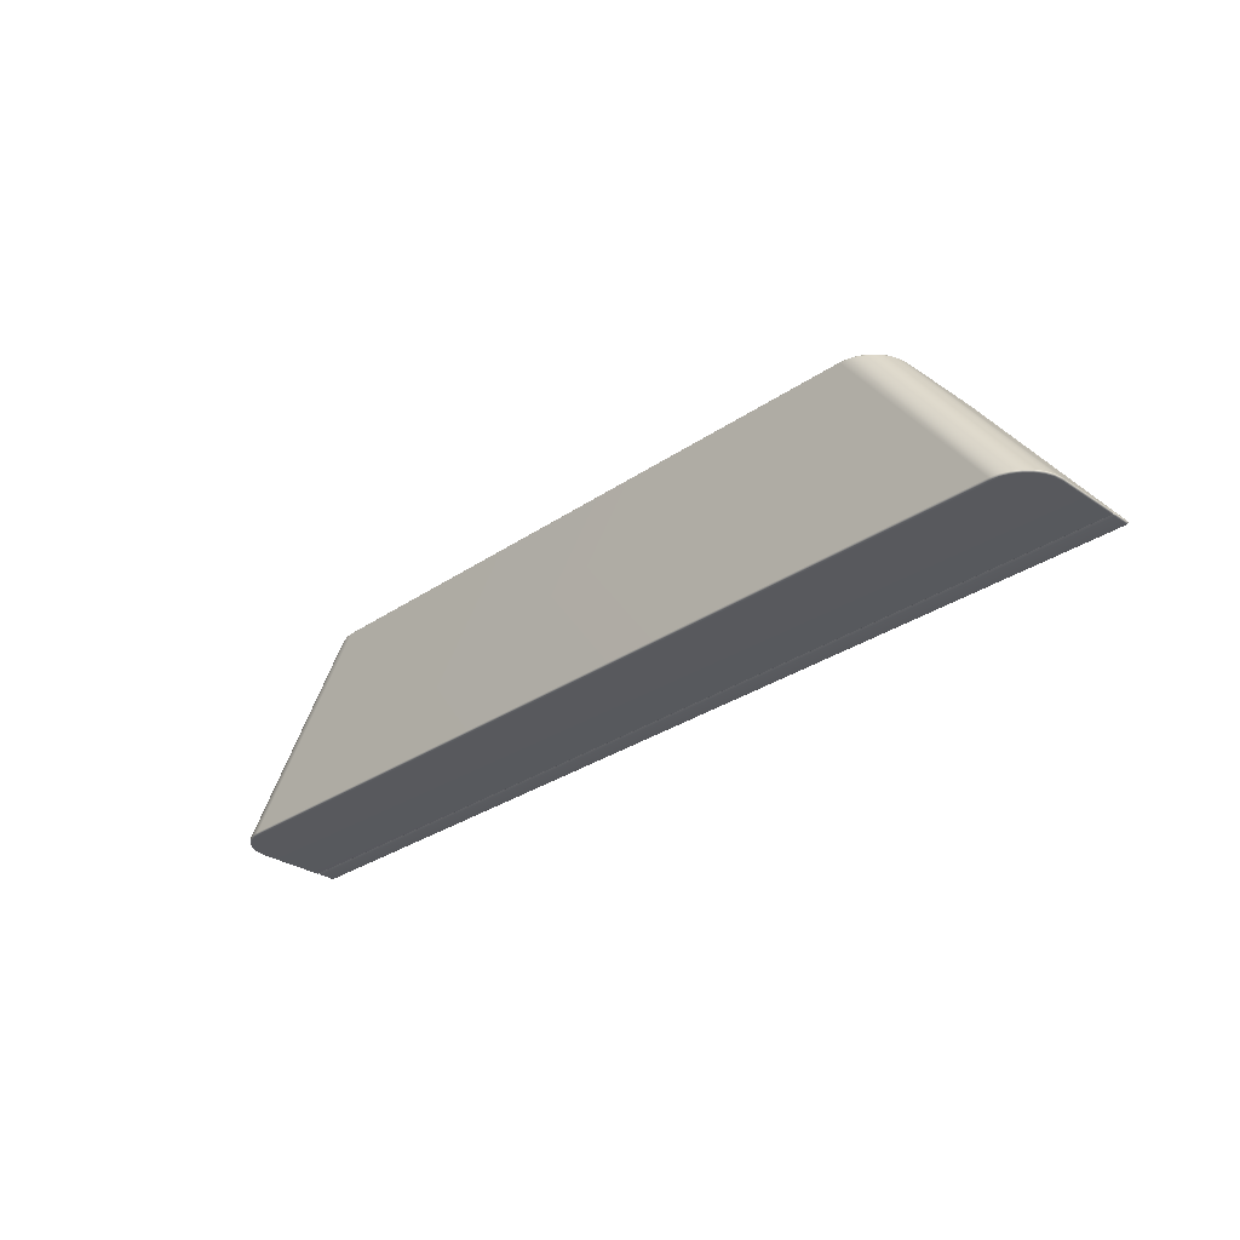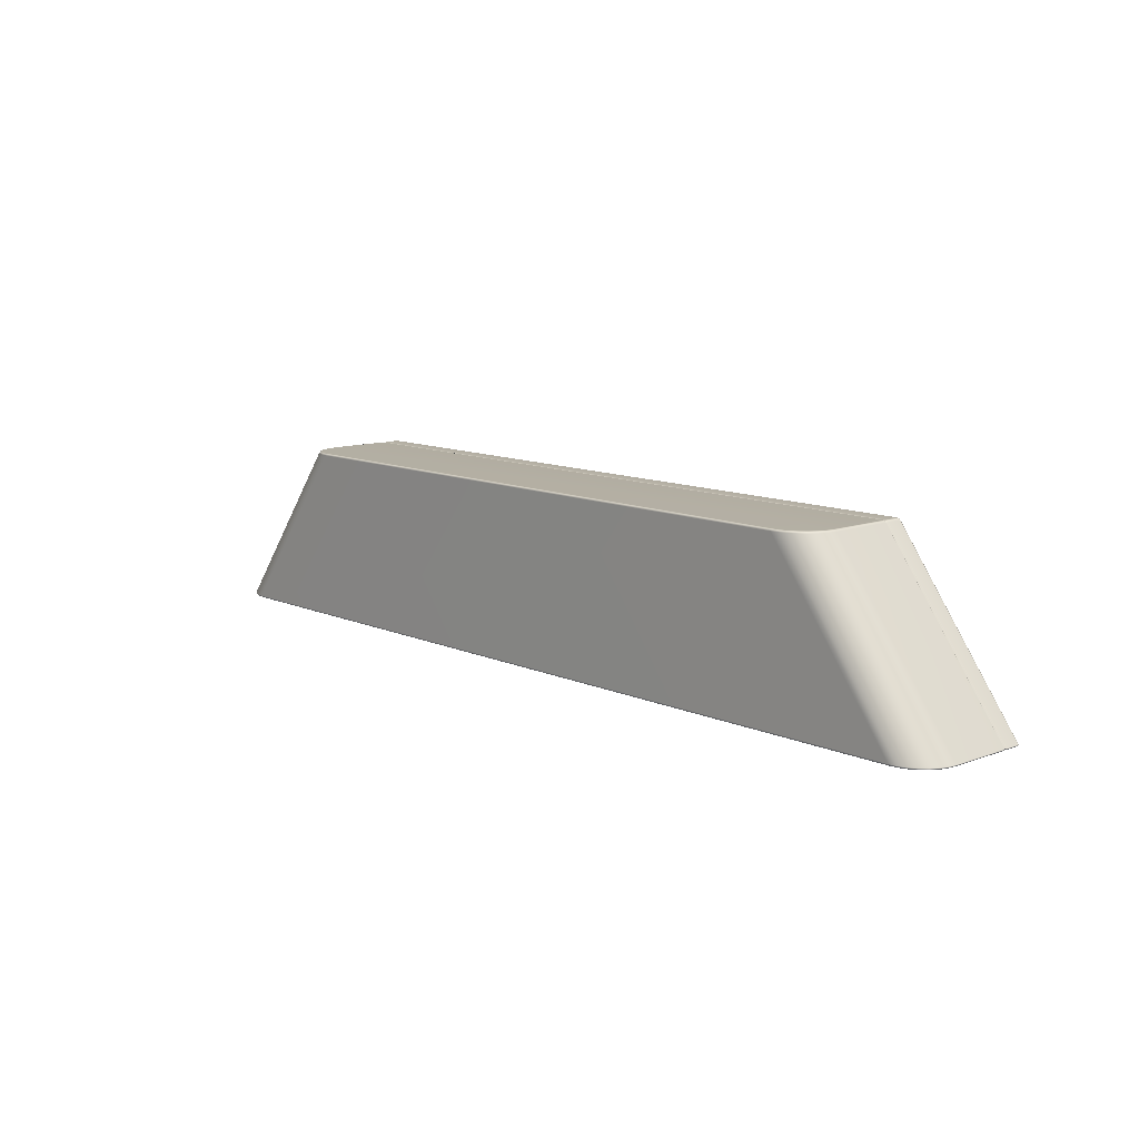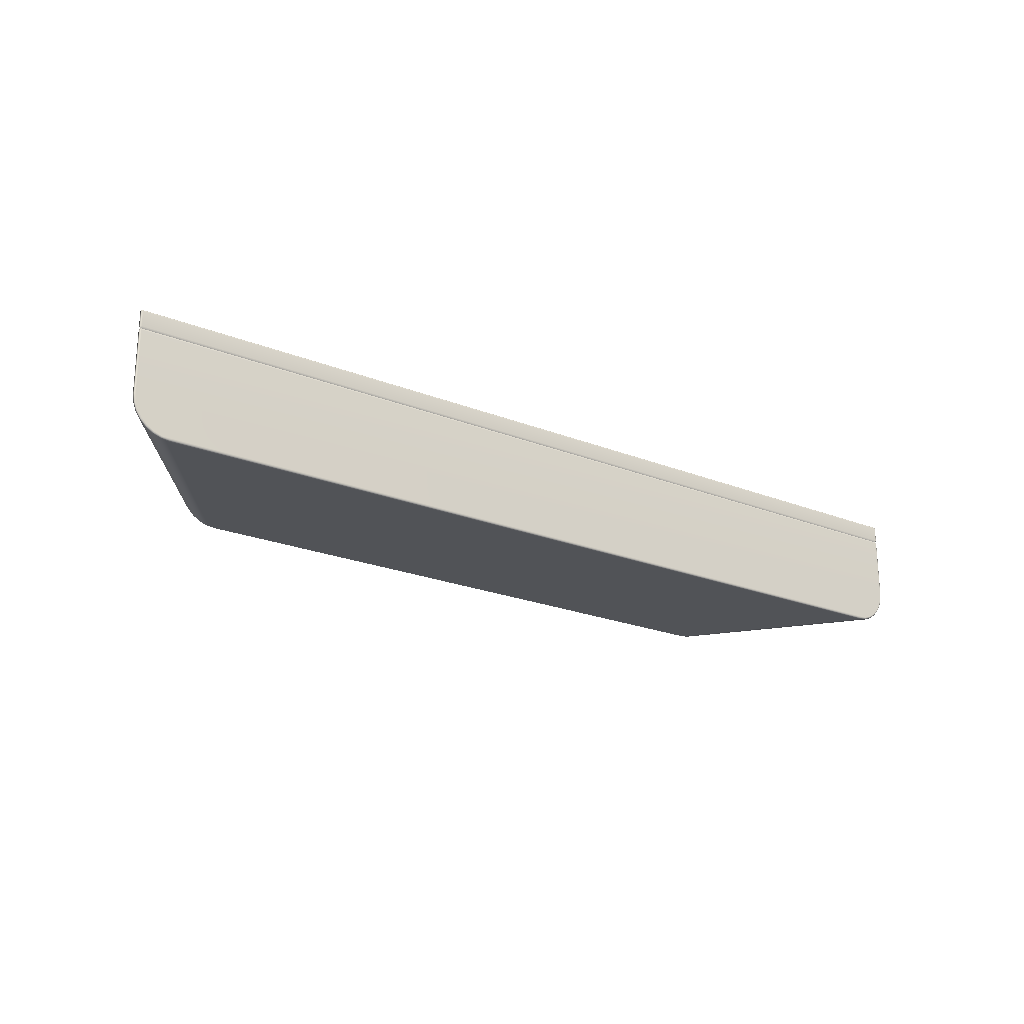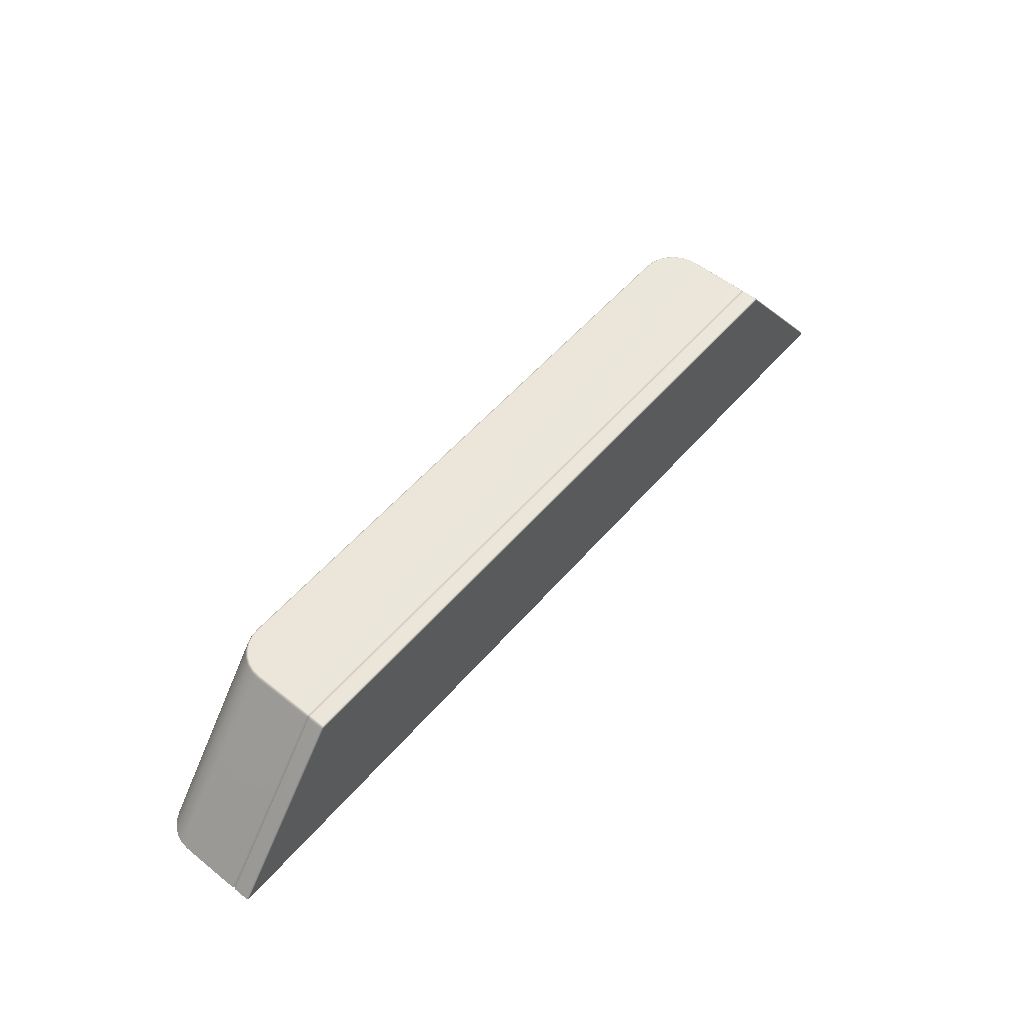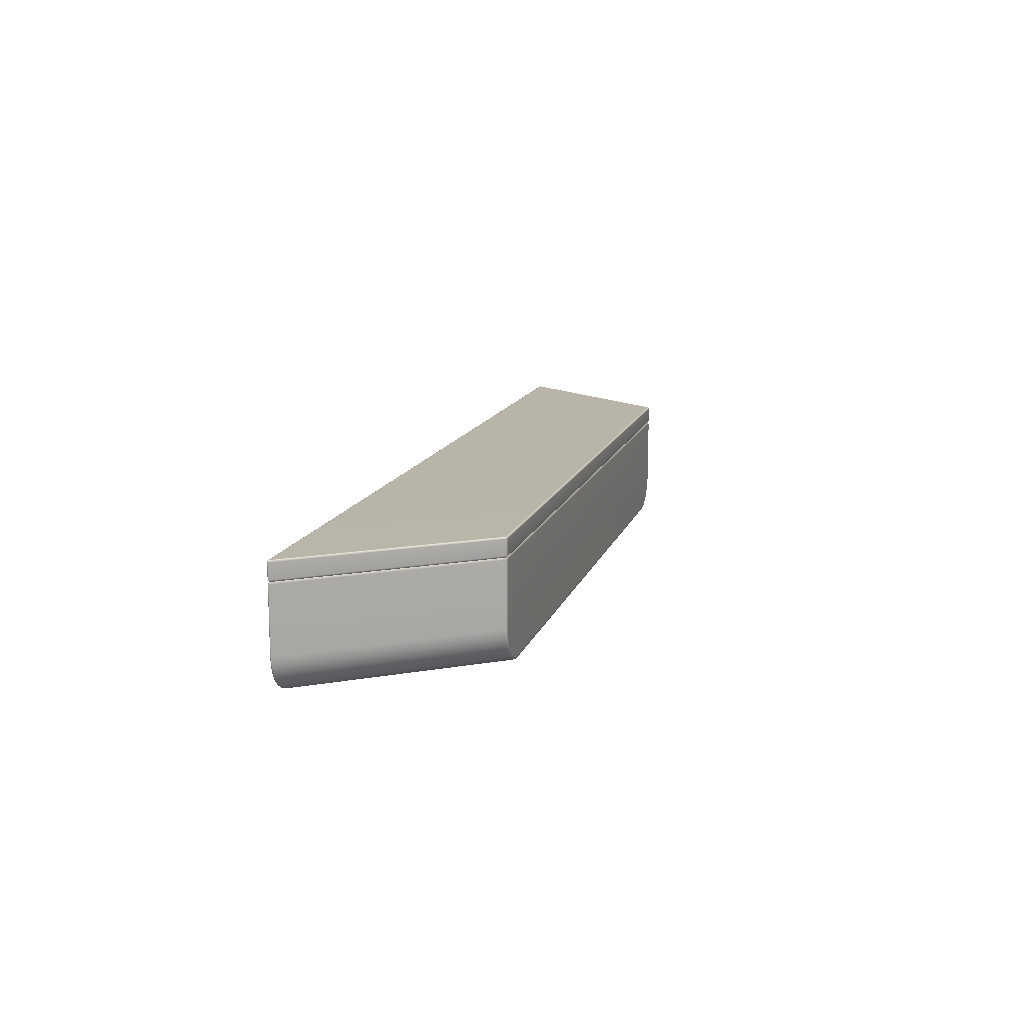
<metadata>
{"format":"obj","ext":"obj","renderer":"f3d","projection":"perspective","resolution":1024,"background":"white","views":[{"elev":-29.9,"azim":45.1,"up":"+Z"},{"elev":11.1,"azim":47.4,"up":"+Z"},{"elev":-22.0,"azim":144.9,"up":"+Y"},{"elev":55.1,"azim":130.0,"up":"+Z"},{"elev":13.2,"azim":-75.3,"up":"+Y"}]}
</metadata>
<code>
g ENV_SY02_GDemo_Platform04_Casing_Smal_MO
v -12.71 -1.023 3.159
v -17.4 -1.072 -3.055
v -17.38 -1.023 -3.055
v -12.74 -1.072 3.159
v -17.4 -1.63 -3.055
v -12.74 -1.63 3.159
v -12.7 -1.7 3.137
v -17.35 -1.7 -3.062
v -16.88 -5.195 -3.055
v -11.94 -5.362 3.159
v -16.61 -5.362 -3.055
v -12.21 -5.195 3.159
v -17.1 -4.974 -3.055
v -16.87 -5.179 -3.104
v -17.08 -4.96 -3.104
v -12.43 -4.974 3.159
v -12.39 -4.961 3.208
v -12.17 -5.179 3.208
v -17.27 -4.708 -3.055
v -12.43 -4.974 3.159
v -17.1 -4.974 -3.055
v -12.6 -4.708 3.159
v -17.37 -4.412 -3.055
v -12.7 -4.412 3.159
v -17.4 -4.101 -3.055
v -12.74 -4.101 3.159
v -12.74 -1.77 3.159
v -17.4 -1.77 -3.055
v -17.35 -1.7 -3.062
v -12.7 -1.7 3.137
v 16.61 -5.362 -3.055
v 11.94 -5.362 3.159
v 12.21 -5.195 3.159
v 16.88 -5.195 -3.055
v 12.43 -4.974 3.159
v 12.17 -5.179 3.208
v 12.39 -4.96 3.208
v 17.1 -4.974 -3.055
v 17.08 -4.961 -3.104
v 16.87 -5.179 -3.104
v -11.94 -5.362 3.159
v -12.21 -5.195 3.159
v -12.17 -5.179 3.208
v -11.91 -5.343 3.208
v -11.64 -5.465 3.159
v -11.62 -5.445 3.208
v -16.61 -5.362 -3.055
v -11.33 -5.5 3.159
v -11.31 -5.48 3.208
v -16.32 -5.465 -3.055
v 11.33 -5.5 3.159
v 11.31 -5.48 3.208
v -16.01 -5.5 -3.055
v 11.64 -5.465 3.159
v 11.62 -5.445 3.208
v 16.01 -5.5 -3.055
v 11.94 -5.362 3.159
v 11.91 -5.343 3.208
v 12.21 -5.195 3.159
v 12.17 -5.179 3.208
v 16.32 -5.465 -3.055
v 16.61 -5.362 -3.055
v -16 -5.48 -3.104
v 16 -5.48 -3.104
v -16.31 -5.445 -3.104
v 16.31 -5.445 -3.104
v 16.6 -5.343 -3.104
v 16.87 -5.179 -3.104
v 16.88 -5.195 -3.055
v -16.6 -5.343 -3.104
v -16.88 -5.195 -3.055
v -16.87 -5.179 -3.104
v -12.43 -4.974 3.159
v -12.55 -4.699 3.208
v -12.39 -4.961 3.208
v -12.6 -4.708 3.159
v -12.65 -4.408 3.208
v -12.7 -4.412 3.159
v -12.69 -4.1 3.208
v -12.74 -4.101 3.159
v -12.69 -1.77 3.208
v -12.74 -1.77 3.159
v -12.7 -1.7 3.137
v -12.65 -1.7 3.172
v -17.08 -4.96 -3.104
v -17.27 -4.708 -3.055
v -17.1 -4.974 -3.055
v -17.25 -4.698 -3.104
v -17.37 -4.412 -3.055
v -17.35 -4.407 -3.104
v -17.4 -4.101 -3.055
v -17.38 -4.099 -3.104
v -17.4 -1.77 -3.055
v -17.38 -1.77 -3.104
v -17.35 -1.7 -3.068
v -17.35 -1.7 -3.062
v 17.25 -4.699 -3.104
v 17.08 -4.961 -3.104
v 17.1 -4.974 -3.055
v 17.27 -4.708 -3.055
v 17.35 -4.408 -3.104
v 12.6 -4.708 3.159
v 12.43 -4.974 3.159
v 12.39 -4.96 3.208
v 12.55 -4.698 3.208
v 12.7 -4.412 3.159
v 12.65 -4.407 3.208
v 17.37 -4.412 -3.055
v 17.38 -4.1 -3.104
v 12.74 -4.101 3.159
v 12.69 -4.099 3.208
v 17.4 -4.101 -3.055
v 17.38 -1.77 -3.104
v 12.74 -1.77 3.159
v 12.69 -1.77 3.208
v 12.65 -1.7 3.172
v 12.7 -1.7 3.137
v 17.4 -1.77 -3.055
v 17.35 -1.7 -3.062
v 17.35 -1.7 -3.068
v -12.71 -1.023 3.159
v -12.68 -1.032 3.199
v -12.69 -1.072 3.208
v -12.74 -1.072 3.159
v -12.74 -1.63 3.159
v -12.69 -1.63 3.208
v -12.65 -1.7 3.172
v -12.7 -1.7 3.137
v -12.69 -1.072 3.208
v -12.68 -1.032 3.199
v -12.64 -1.023 3.208
v -12.64 -1.072 3.229
v -12.69 -1.63 3.208
v 12.64 -1.072 3.229
v 12.64 -1.023 3.208
v -12.64 -1.63 3.229
v -12.63 -1.7 3.182
v -12.65 -1.7 3.172
v 12.63 -1.7 3.182
v 12.64 -1.63 3.229
v 12.65 -1.7 3.172
v 12.69 -1.63 3.208
v 12.69 -1.072 3.208
v 12.68 -1.032 3.199
v 12.71 -1.023 3.159
v 12.67 -1.002 3.159
v 17.38 -1.023 -3.055
v -12.67 -1.002 3.159
v -12.64 -1.023 3.208
v 17.33 -1.002 -3.055
v -12.71 -1.023 3.159
v -12.68 -1.032 3.199
v -17.33 -1.002 -3.055
v -17.38 -1.023 -3.055
v -17.33 -1.023 -3.104
v -17.38 -1.032 -3.095
v -17.38 -1.072 -3.104
v 17.33 -1.023 -3.104
v 17.38 -1.032 -3.095
v -17.33 -1.072 -3.125
v 17.33 -1.023 -3.104
v -17.33 -1.63 -3.125
v -17.38 -1.63 -3.104
v -17.35 -1.7 -3.068
v -17.33 -1.7 -3.078
v 17.33 -1.63 -3.125
v 17.33 -1.7 -3.078
v 17.33 -1.072 -3.125
v 17.38 -1.63 -3.104
v 17.35 -1.7 -3.068
v 17.38 -1.072 -3.104
v 17.38 -1.032 -3.095
v 12.69 -1.072 3.208
v 12.68 -1.032 3.199
v 12.71 -1.023 3.159
v 12.74 -1.072 3.159
v 12.69 -1.63 3.208
v 17.4 -1.072 -3.055
v 17.38 -1.023 -3.055
v 12.74 -1.63 3.159
v 17.38 -1.072 -3.104
v 17.38 -1.032 -3.095
v 17.4 -1.63 -3.055
v 17.38 -1.63 -3.104
v 17.35 -1.7 -3.068
v 17.35 -1.7 -3.062
v 12.7 -1.7 3.137
v 12.65 -1.7 3.172
v -17.38 -1.072 -3.104
v -17.38 -1.032 -3.095
v -17.38 -1.023 -3.055
v -17.4 -1.072 -3.055
v -17.38 -1.63 -3.104
v -17.4 -1.63 -3.055
v -17.35 -1.7 -3.062
v -17.35 -1.7 -3.068
v -17.33 -1.7 -3.078
v -17.35 -1.7 -3.068
v -17.38 -1.77 -3.104
v -17.33 -1.77 -3.125
v 17.33 -1.7 -3.078
v -17.34 -4.094 -3.125
v -17.38 -4.099 -3.104
v 17.33 -1.77 -3.125
v 17.35 -1.7 -3.068
v 17.38 -1.77 -3.104
v 17.38 -4.1 -3.104
v 17.33 -4.097 -3.125
v 17.35 -4.408 -3.104
v -17.3 -4.394 -3.125
v -17.35 -4.407 -3.104
v 17.3 -4.397 -3.125
v 17.25 -4.699 -3.104
v -17.2 -4.675 -3.125
v -17.25 -4.698 -3.104
v 17.2 -4.678 -3.125
v 17.08 -4.961 -3.104
v -17.05 -4.927 -3.125
v -17.08 -4.96 -3.104
v 17.04 -4.929 -3.125
v 16.87 -5.179 -3.104
v -16.84 -5.138 -3.125
v -16.87 -5.179 -3.104
v 16.83 -5.14 -3.125
v 16.6 -5.343 -3.104
v -16.58 -5.297 -3.125
v -16.6 -5.343 -3.104
v 16.58 -5.299 -3.125
v 16.31 -5.445 -3.104
v -16.3 -5.396 -3.125
v -16.31 -5.445 -3.104
v 16.3 -5.397 -3.125
v 16 -5.48 -3.104
v -16 -5.43 -3.125
v -16 -5.48 -3.104
v 16 -5.431 -3.125
v 12.63 -1.7 3.182
v 12.65 -1.7 3.172
v 12.69 -1.77 3.208
v 12.64 -1.77 3.229
v -12.63 -1.7 3.182
v 12.64 -4.094 3.229
v -12.64 -4.097 3.229
v 12.69 -4.099 3.208
v -12.64 -1.77 3.229
v -12.65 -1.7 3.172
v -12.69 -1.77 3.208
v -12.69 -4.1 3.208
v -12.65 -4.408 3.208
v 12.61 -4.394 3.229
v 12.65 -4.407 3.208
v -12.61 -4.397 3.229
v -12.55 -4.699 3.208
v 12.51 -4.675 3.229
v 12.55 -4.698 3.208
v -12.51 -4.678 3.229
v -12.39 -4.961 3.208
v 12.35 -4.927 3.229
v 12.39 -4.96 3.208
v -12.35 -4.929 3.229
v -12.17 -5.179 3.208
v 12.14 -5.139 3.229
v 12.17 -5.179 3.208
v -12.14 -5.14 3.229
v -11.91 -5.343 3.208
v 11.89 -5.298 3.229
v 11.91 -5.343 3.208
v -11.89 -5.299 3.229
v -11.62 -5.445 3.208
v 11.61 -5.396 3.229
v 11.62 -5.445 3.208
v -11.6 -5.397 3.229
v -11.31 -5.48 3.208
v 11.31 -5.43 3.229
v 11.31 -5.48 3.208
v -11.31 -5.431 3.229
g ENV_SY02_GDemo_Platform04_Casing_Smal_MO_0
f 3 2 1
f 2 4 1
f 2 5 4
f 5 6 4
f 7 6 5
f 8 7 5
f 11 10 9
f 10 12 9
f 9 12 13
f 9 13 14
f 13 15 14
f 12 16 13
f 17 16 12
f 18 17 12
f 21 20 19
f 20 22 19
f 19 22 23
f 22 24 23
f 23 24 25
f 24 26 25
f 25 26 27
f 28 25 27
f 28 27 29
f 27 30 29
f 33 32 31
f 34 33 31
f 35 33 34
f 36 33 35
f 37 36 35
f 38 35 34
f 38 34 39
f 34 40 39
f 43 42 41
f 44 43 41
f 44 41 45
f 46 44 45
f 45 41 47
f 46 45 48
f 49 46 48
f 50 45 47
f 48 45 50
f 48 51 49
f 51 52 49
f 53 48 50
f 51 48 53
f 51 54 52
f 54 55 52
f 56 51 53
f 54 51 56
f 55 54 57
f 58 55 57
f 58 57 59
f 60 58 59
f 57 54 61
f 61 54 56
f 62 57 61
f 53 50 63
f 63 64 53
f 64 56 53
f 50 65 63
f 64 66 56
f 66 61 56
f 50 47 65
f 61 66 67
f 62 61 67
f 62 67 68
f 69 62 68
f 47 70 65
f 47 71 70
f 71 72 70
f 75 74 73
f 74 76 73
f 74 77 76
f 77 78 76
f 78 77 79
f 80 78 79
f 80 79 81
f 82 80 81
f 82 81 83
f 81 84 83
f 87 86 85
f 86 88 85
f 86 89 88
f 89 90 88
f 90 89 91
f 92 90 91
f 92 91 93
f 94 92 93
f 94 93 95
f 93 96 95
f 99 98 97
f 100 99 97
f 100 97 101
f 100 102 99
f 102 103 99
f 104 103 102
f 105 104 102
f 105 102 106
f 106 102 100
f 107 105 106
f 108 100 101
f 108 106 100
f 108 101 109
f 107 106 110
f 110 106 108
f 111 107 110
f 112 108 109
f 112 110 108
f 112 109 113
f 111 110 114
f 115 111 114
f 116 115 114
f 117 116 114
f 110 112 118
f 114 110 118
f 114 118 117
f 118 112 113
f 118 119 117
f 118 113 119
f 113 120 119
f 123 122 121
f 124 123 121
f 124 125 123
f 125 126 123
f 127 126 125
f 128 127 125
f 131 130 129
f 132 131 129
f 132 129 133
f 132 134 131
f 134 135 131
f 136 132 133
f 132 136 134
f 137 136 133
f 138 137 133
f 137 139 136
f 139 140 136
f 136 140 134
f 139 141 140
f 141 142 140
f 140 142 143
f 134 140 143
f 134 143 135
f 143 144 135
f 135 144 145
f 146 135 145
f 146 145 147
f 135 146 148
f 149 135 148
f 150 146 147
f 148 146 150
f 148 151 149
f 151 152 149
f 151 148 153
f 153 148 150
f 154 151 153
f 153 155 154
f 153 150 155
f 155 156 154
f 157 156 155
f 150 147 158
f 150 158 155
f 147 159 158
f 160 157 155
f 155 161 160
f 160 162 157
f 162 163 157
f 164 163 162
f 165 164 162
f 165 162 166
f 166 162 160
f 167 165 166
f 161 168 160
f 168 166 160
f 167 166 169
f 169 166 168
f 170 167 169
f 171 169 168
f 168 161 171
f 161 172 171
f 175 174 173
f 176 175 173
f 173 177 176
f 175 176 178
f 179 175 178
f 177 180 176
f 176 180 178
f 178 181 179
f 181 182 179
f 178 183 181
f 180 183 178
f 183 184 181
f 185 184 183
f 186 185 183
f 186 183 180
f 187 186 180
f 180 177 187
f 177 188 187
f 191 190 189
f 192 191 189
f 189 193 192
f 193 194 192
f 195 194 193
f 196 195 193
f 199 198 197
f 200 199 197
f 200 197 201
f 200 202 199
f 202 203 199
f 204 200 201
f 204 201 205
f 206 204 205
f 206 207 204
f 204 208 200
f 207 208 204
f 208 202 200
f 207 209 208
f 202 210 203
f 202 208 210
f 210 211 203
f 209 212 208
f 208 212 210
f 209 213 212
f 211 210 214
f 210 212 214
f 215 211 214
f 213 216 212
f 212 216 214
f 213 217 216
f 215 214 218
f 214 216 218
f 219 215 218
f 217 220 216
f 216 220 218
f 217 221 220
f 219 218 222
f 218 220 222
f 223 219 222
f 221 224 220
f 220 224 222
f 221 225 224
f 223 222 226
f 222 224 226
f 227 223 226
f 225 228 224
f 224 228 226
f 225 229 228
f 227 226 230
f 226 228 230
f 231 227 230
f 229 232 228
f 228 232 230
f 232 229 233
f 231 230 234
f 230 232 234
f 235 231 234
f 236 233 235
f 236 232 233
f 234 236 235
f 232 236 234
f 239 238 237
f 240 239 237
f 240 237 241
f 240 242 239
f 243 242 240
f 242 244 239
f 245 240 241
f 245 243 240
f 245 241 246
f 247 245 246
f 245 247 243
f 247 248 243
f 248 249 243
f 242 250 244
f 250 242 243
f 250 251 244
f 249 252 243
f 252 250 243
f 252 249 253
f 250 254 251
f 254 250 252
f 254 255 251
f 256 252 253
f 256 254 252
f 256 253 257
f 254 258 255
f 258 254 256
f 258 259 255
f 260 256 257
f 260 258 256
f 260 257 261
f 258 262 259
f 262 258 260
f 262 263 259
f 264 260 261
f 264 262 260
f 264 261 265
f 262 266 263
f 266 262 264
f 266 267 263
f 268 264 265
f 268 266 264
f 268 265 269
f 266 270 267
f 270 266 268
f 270 271 267
f 272 268 269
f 272 270 268
f 272 269 273
f 271 270 274
f 274 270 272
f 275 271 274
f 273 275 276
f 276 272 273
f 275 274 276
f 276 274 272

</code>
